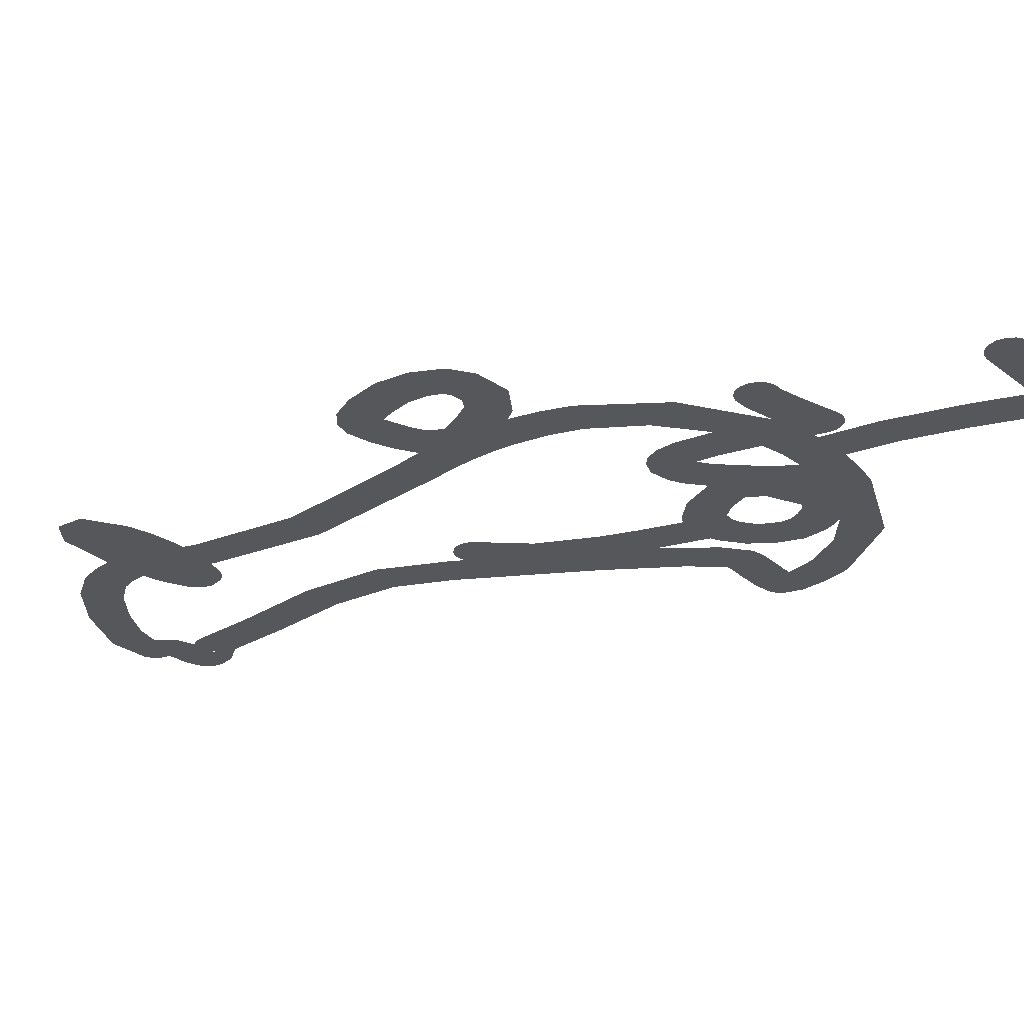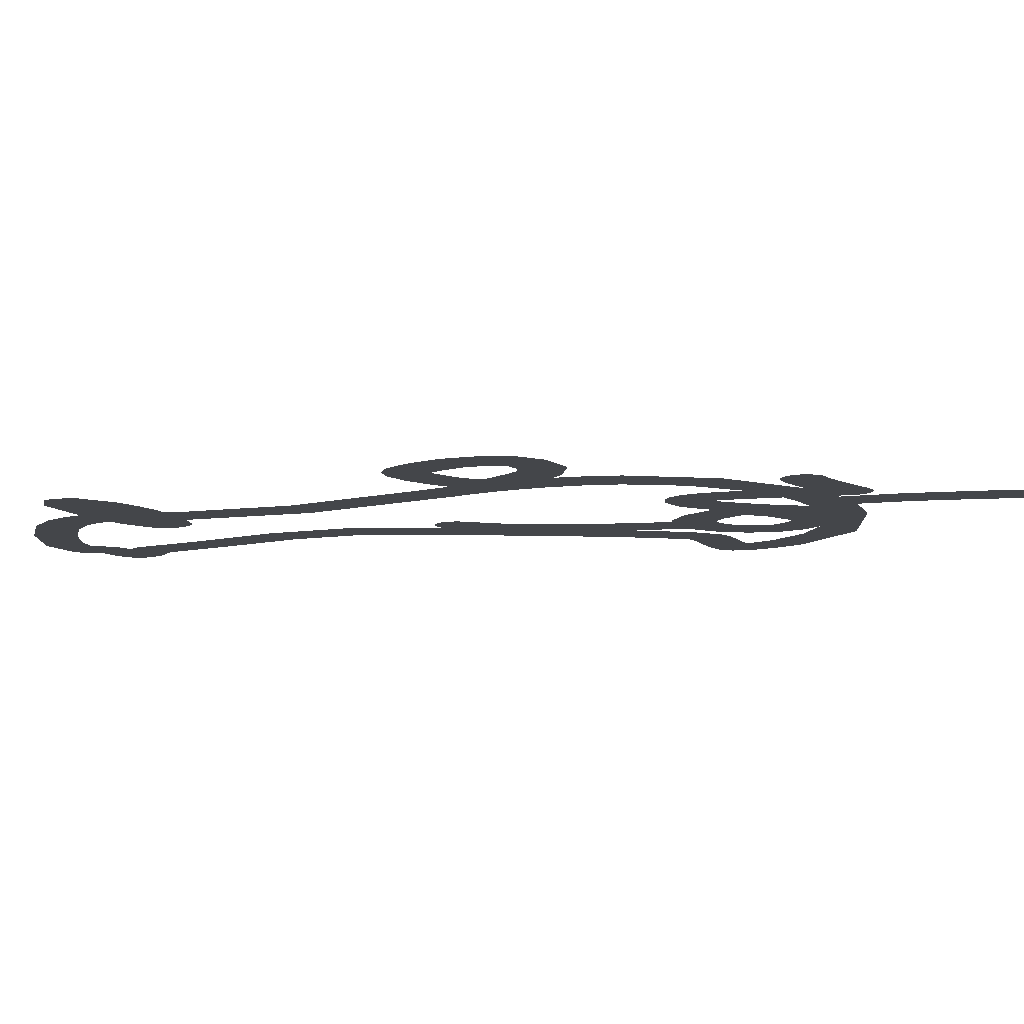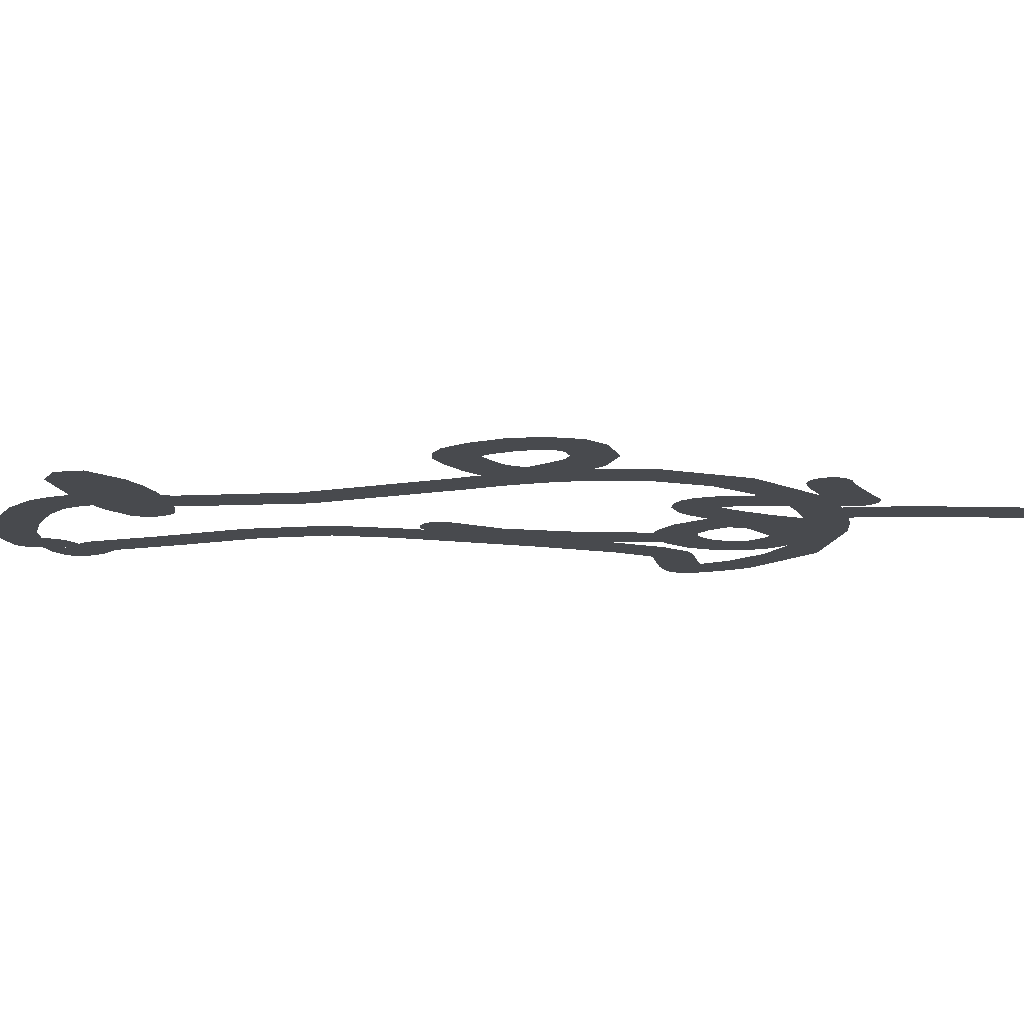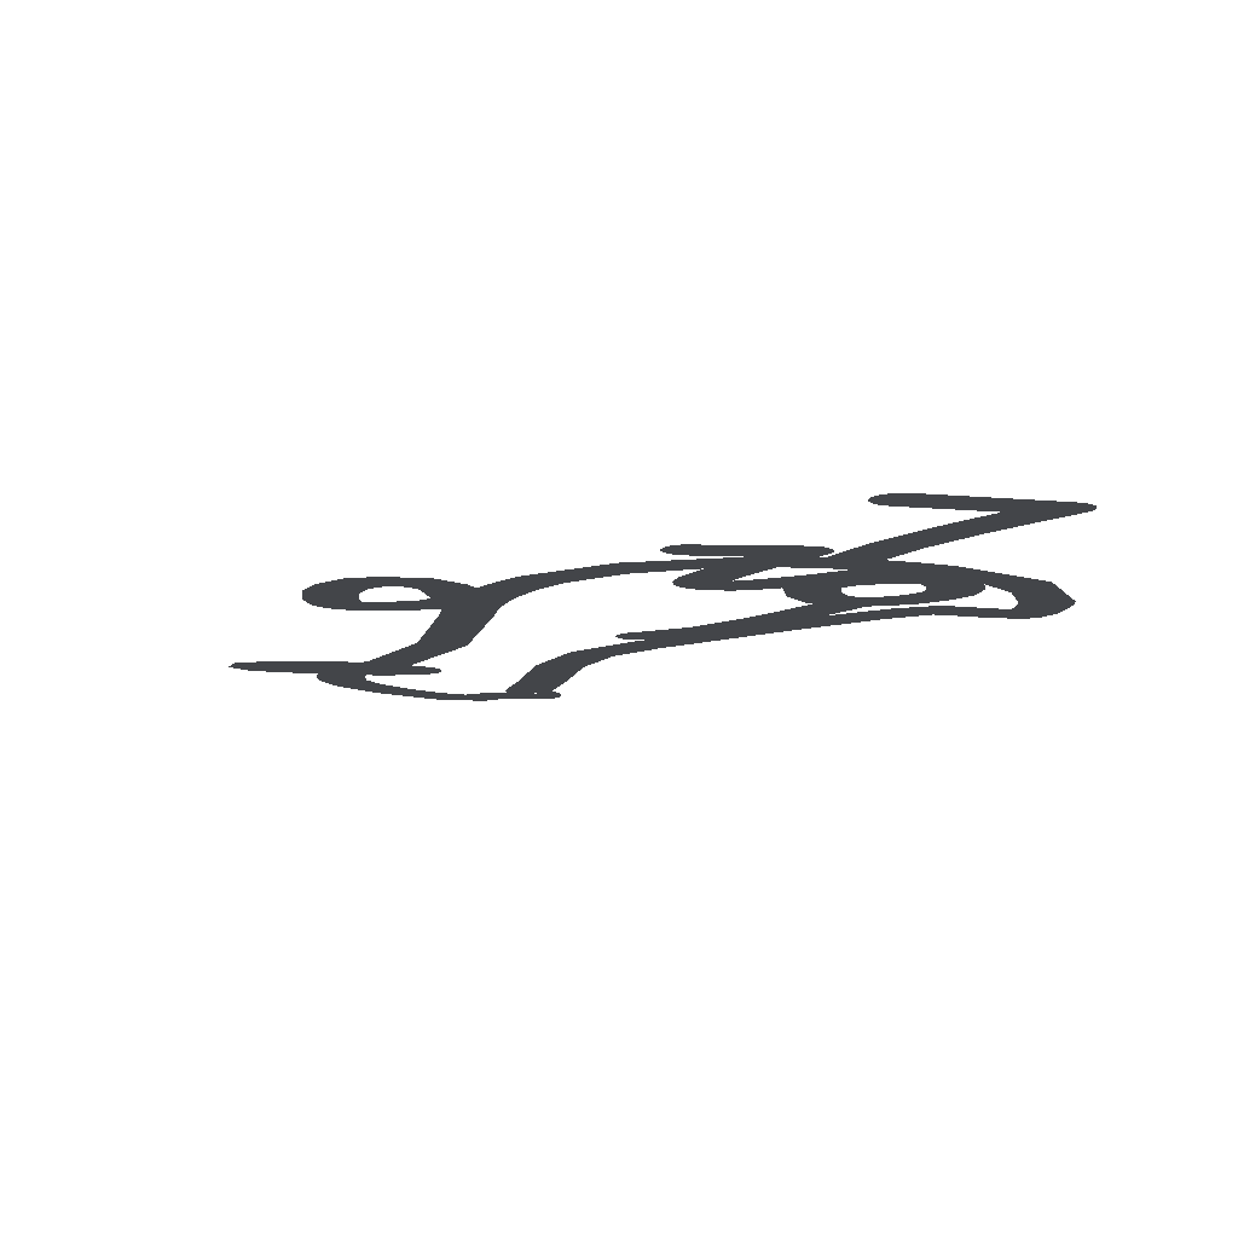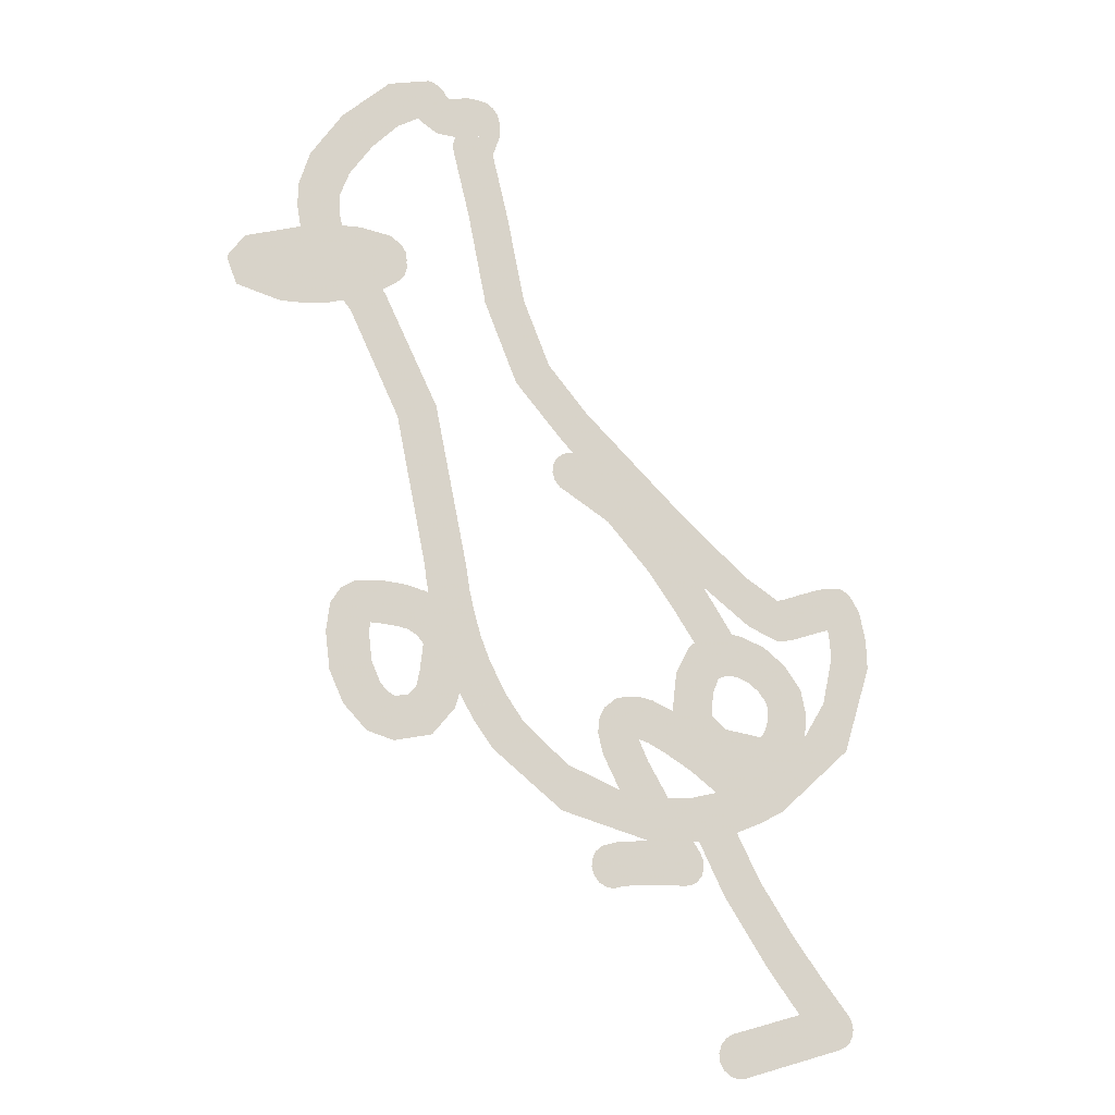
<metadata>
{"format":"obj","ext":"obj","renderer":"f3d","projection":"perspective","resolution":1024,"background":"white","views":[{"elev":-27.1,"azim":-33.0,"up":"+Z"},{"elev":-9.8,"azim":-45.7,"up":"+Z"},{"elev":-13.3,"azim":-57.8,"up":"+Z"},{"elev":-8.9,"azim":1.4,"up":"+Z"},{"elev":-18.2,"azim":-22.9,"up":"+Y"}]}
</metadata>
<code>
g SprintDoodle3_mesh
v 0.3742 0.0055 0
v 0.3832 -0.0005005 0
v 0.3792 0.003 0
v 0.3512 -0.047 0
v 0.3952 -0.01875 0
v 0.4022 -0.0515 0
v 0.3642 0.007 0
v 0.3692 0.006875 0
v 0.3416 0.002875 0
v 0.352 -0.05166 0
v 0.3414 -0.05012 0
v 0.3107 -0.0085 0
v 0.3302 -0.0545 0
v 0.2942 -0.01512 0
v 0.2998 -0.06563 0
v 0.2847 -0.018 0
v 0.2817 -0.068 0
v 0.2842 -0.018 0
v 0.2455 -0.05469 0
v 0.2431 0.005745 0
v 0.4022 -0.052 0
v 0.3527 -0.057 0
v 0.3539 -0.07287 0
v 0.4038 -0.0725 0
v 0.3537 -0.0855 0
v 0.4037 -0.089 0
v 0.3537 -0.086 0
v 0.4037 -0.0895 0
v 0.3418 -0.1384 0
v 0.3701 -0.1936 0
v 0.1857 -0.0125 0
v 0.3142 -0.1835 0
v 0.1647 0.069 0
v 0.2832 -0.273 0
v 0.1157 -0.003 0
v 0.1644 0.06924 0
v 0.1642 0.0695 0
v 0.1438 -0.04012 0
v 0.2029 -0.03772 0
v 0.06356 0.05225 0
v 0.1732 -0.0825 0
v 0.1056 0.1218 0
v 0.2207 -0.0645 0
v 0.02069 0.131 0
v 0.01119 0.082 0
v 0.03969 0.181 0
v -0.005313 0.113 0
v 0.002812 0.0865 0
v -0.003312 0.094 0
v -0.006313 0.1035 0
v 0.01361 0.1306 0
v 0.006688 0.128 0
v -0.0008124 0.1218 0
v 0.01439 0.1365 0
v 0.008188 0.142 0
v 0.03769 0.1825 0
v 0.03869 0.1819 0
v -0.05244 0.2084 0
v -0.011 0.237 0
v -0.09231 0.3035 0
v -0.04331 0.3145 0
v -0.09231 0.305 0
v -0.06481 0.4186 0
v -0.1143 0.4122 0
v -0.08431 0.498 0
v -0.1343 0.492 0
v -0.1353 0.4997 0
v -0.1043 0.5175 0
v -0.1343 0.507 0
v -0.1323 0.512 0
v -0.1013 0.5175 0
v -0.07681 0.52 0
v -0.07544 0.525 0
v -0.07531 0.53 0
v -0.1033 0.5195 0
v -0.07631 0.544 0
v -0.07881 0.5531 0
v -0.08431 0.5605 0
v -0.1263 0.539 0
v -0.1561 0.5122 0
v -0.1418 0.561 0
v -0.1733 0.522 0
v -0.1744 0.5229 0
v -0.1013 0.5675 0
v -0.09206 0.5658 0
v -0.1253 0.5395 0
v -0.1258 0.5394 0
v -0.1163 0.5675 0
v -0.1263 0.5405 0
v -0.1208 0.567 0
v -0.1253 0.5655 0
v -0.1352 0.5624 0
v -0.1774 0.5255 0
v -0.1758 0.5235 0
v -0.1793 0.5275 0
v -0.1446 0.5641 0
v -0.1468 0.5675 0
v -0.1553 0.576 0
v -0.1504 0.5724 0
v -0.1673 0.58 0
v -0.1611 0.5787 0
v -0.2173 0.5654 0
v -0.2048 0.5116 0
v -0.2733 0.5115 0
v -0.2343 0.4805 0
v -0.2343 0.48 0
v -0.2738 0.511 0
v -0.2628 0.4381 0
v -0.3112 0.4537 0
v -0.2743 0.407 0
v -0.3243 0.411 0
v -0.3243 0.4105 0
v -0.3242 0.3835 0
v -0.2741 0.387 0
v -0.3198 0.3585 0
v -0.2703 0.369 0
v -0.2717 0.274 0
v -0.2773 0.272 0
v -0.2793 0.271 0
v -0.2658 0.276 0
v -0.3108 0.2646 0
v -0.2188 0.2975 0
v -0.2563 0.3707 0
v -0.2463 0.371 0
v -0.2612 0.2703 0
v -0.2458 0.371 0
v -0.3218 0.358 0
v -0.3208 0.3584 0
v -0.3393 0.2625 0
v -0.3846 0.3349 0
v -0.3403 0.2625 0
v -0.3919 0.2739 0
v -0.4038 0.304 0
v -0.4038 0.3065 0
v -0.2178 0.2955 0
v -0.2081 0.305 0
v -0.2111 0.3672 0
v -0.1908 0.338 0
v -0.1968 0.358 0
v -0.1978 0.3135 0
v -0.1917 0.3494 0
v -0.1903 0.3395 0
v -0.1904 0.3389 0
v -0.1921 0.3214 0
v -0.1901 0.3345 0
v -0.1898 0.331 0
v -0.2563 0.264 0
v -0.2168 0.295 0
v -0.2173 0.2954 0
v -0.1509 0.1636 0
v -0.1973 0.1436 0
v -0.1123 -0.0215 0
v -0.1618 -0.0275 0
v -0.1594 -0.04474 0
v -0.1075 -0.05134 0
v -0.1563 -0.0615 0
v -0.1008 -0.0795 0
v -0.1613 -0.121 0
v -0.09259 -0.1064 0
v -0.1686 -0.1124 0
v -0.1793 -0.1065 0
v -0.1178 -0.173 0
v -0.1649 -0.1522 0
v -0.08231 -0.1315 0
v -0.06369 -0.1669 0
v -0.1688 -0.171 0
v -0.09986 -0.2033 0
v -0.1204 -0.1826 0
v -0.04081 -0.1985 0
v -0.07881 -0.231 0
v -0.07881 -0.2315 0
v 0.01246 -0.2421 0
v 0.00556 -0.2951 0
v -0.1228 -0.1895 0
v -0.1228 -0.1905 0
v -0.1492 -0.2231 0
v -0.1782 -0.1807 0
v -0.1933 -0.234 0
v -0.1933 -0.184 0
v -0.2246 -0.226 0
v -0.2022 -0.1795 0
v -0.2523 -0.198 0
v -0.2108 -0.17 0
v -0.2688 -0.1624 0
v -0.2209 -0.1469 0
v 0.07619 -0.266 0
v -0.2743 -0.1195 0
v -0.2243 -0.1195 0
v -0.2242 -0.1099 0
v -0.2704 -0.08662 0
v -0.2238 -0.104 0
v -0.2588 -0.068 0
v -0.2233 -0.1035 0
v -0.2583 -0.0675 0
v -0.2412 -0.057 0
v -0.2118 -0.0535 0
v -0.2118 -0.1035 0
v -0.1929 -0.1043 0
v -0.1833 -0.055 0
v -0.1628 -0.0595 0
v -0.1618 -0.0595 0
v 0.2227 -0.067 0
v 0.2217 -0.06563 0
v 0.2133 -0.118 0
v 0.2032 -0.123 0
v 0.2267 -0.118 0
v 0.1688 -0.08637 0
v 0.1647 -0.091 0
v 0.1489 -0.1216 0
v 0.1961 -0.1411 0
v 0.2283 -0.06762 0
v 0.1437 -0.1675 0
v 0.2342 -0.0685 0
v 0.2347 -0.0685 0
v 0.2643 -0.07812 0
v 0.2422 -0.123 0
v 0.2902 -0.097 0
v 0.1937 -0.1675 0
v 0.2557 -0.133 0
v 0.2642 -0.1437 0
v 0.2557 -0.1335 0
v 0.3114 -0.1246 0
v 0.2907 -0.097 0
v 0.2677 -0.1545 0
v 0.3177 -0.1545 0
v 0.3168 -0.1695 0
v 0.2663 -0.1682 0
v 0.2622 -0.1805 0
v 0.2593 -0.185 0
v 0.2557 -0.1875 0
v 0.1977 -0.2585 0
v 0.2112 -0.1825 0
v 0.253 -0.2898 0
v 0.2837 -0.273 0
v 0.2227 -0.303 0
v 0.1663 -0.2362 0
v 0.1337 -0.218 0
v 0.1133 -0.2084 0
v 0.1179 -0.1573 0
v 0.1002 -0.2045 0
v 0.1002 -0.1545 0
v 0.07369 -0.1588 0
v 0.05819 -0.1715 0
v 0.05181 -0.1832 0
v 0.04969 -0.2015 0
v 0.05547 -0.2255 0
v 0.1116 -0.2291 0
v 0.1367 -0.2705 0
v 0.1097 -0.3205 0
v 0.1677 -0.318 0
v 0.167 -0.2668 0
v 0.1709 -0.3173 0
v 0.1742 -0.3165 0
v 0.2053 -0.3776 0
v 0.2509 -0.357 0
v 0.2547 -0.451 0
v 0.2947 -0.4215 0
v 0.2757 -0.4786 0
v 0.3268 -0.4629 0
v 0.2947 -0.421 0
v 0.2967 -0.5055 0
v 0.3592 -0.5025 0
v 0.3467 -0.5425 0
v 0.3123 -0.5529 0
v 0.3543 -0.539 0
v 0.3634 -0.5096 0
v 0.3602 -0.5335 0
v 0.3652 -0.518 0
v 0.3642 -0.5261 0
v 0.2262 -0.579 0
v 0.2117 -0.531 0
v 0.1972 -0.5435 0
v 0.2033 -0.5356 0
v 0.2072 -0.577 0
v 0.2167 -0.58 0
v 0.1997 -0.5709 0
v 0.1952 -0.5625 0
v 0.1942 -0.5528 0
v 0.1097 -0.321 0
v 0.1096 -0.3208 0
v 0.1376 -0.3695 0
v 0.1716 -0.3239 0
v 0.1137 -0.371 0
v 0.1552 -0.369 0
v 0.09019 -0.373 0
v 0.07331 -0.325 0
v 0.1757 -0.33 0
v 0.07769 -0.375 0
v 0.1641 -0.3675 0
v 0.05419 -0.331 0
v 0.1797 -0.3475 0
v 0.1794 -0.3384 0
v 0.1772 -0.3559 0
v 0.1717 -0.363 0
v 0.04219 -0.346 0
v 0.04669 -0.3372 0
v 0.05031 -0.3725 0
v 0.04419 -0.365 0
v 0.04119 -0.3555 0
v 0.05869 -0.377 0
v 0.06844 -0.378 0
g SprintDoodle3_mesh_0
f 3 2 1
f 2 4 1
f 2 5 4
f 5 6 4
f 1 4 7
f 8 1 7
f 9 7 4
f 10 4 6
f 9 4 11
f 9 11 12
f 12 11 13
f 14 12 13
f 14 13 15
f 16 14 15
f 17 16 15
f 17 18 16
f 19 18 17
f 20 18 19
f 6 21 10
f 10 21 22
f 21 23 22
f 21 24 23
f 23 24 25
f 24 26 25
f 25 26 27
f 27 26 28
f 27 28 29
f 28 30 29
f 20 19 31
f 32 29 30
f 33 20 31
f 32 30 34
f 33 31 35
f 35 36 33
f 35 37 36
f 35 31 38
f 31 39 38
f 40 37 35
f 38 39 41
f 40 42 37
f 41 39 43
f 44 42 40
f 44 40 45
f 44 46 42
f 44 45 47
f 47 45 48
f 47 48 49
f 50 47 49
f 44 47 51
f 47 52 51
f 52 47 53
f 54 46 44
f 55 46 54
f 46 55 56
f 57 46 56
f 56 55 58
f 59 56 58
f 60 59 58
f 61 59 60
f 60 62 61
f 62 63 61
f 64 63 62
f 65 63 64
f 65 64 66
f 67 65 66
f 65 67 68
f 67 69 68
f 70 68 69
f 68 71 65
f 71 72 65
f 72 71 73
f 71 74 73
f 71 75 74
f 74 75 76
f 77 76 75
f 75 78 77
f 70 79 68
f 80 79 70
f 81 79 80
f 81 80 82
f 81 82 83
f 84 78 75
f 84 85 78
f 68 86 75
f 84 75 86
f 86 68 79
f 87 86 79
f 86 88 84
f 86 89 88
f 81 89 79
f 90 88 89
f 91 90 89
f 92 91 89
f 81 92 89
f 83 93 81
f 83 94 93
f 95 81 93
f 96 81 95
f 97 96 95
f 97 95 98
f 99 97 98
f 98 95 100
f 101 98 100
f 102 100 95
f 102 95 103
f 104 102 103
f 104 103 105
f 106 105 103
f 105 107 104
f 108 107 105
f 109 107 108
f 109 108 110
f 109 110 111
f 111 110 112
f 112 110 113
f 113 110 114
f 113 114 115
f 115 114 116
f 116 117 115
f 115 117 118
f 115 118 119
f 116 120 117
f 115 119 121
f 122 120 116
f 123 122 116
f 124 122 123
f 122 125 120
f 124 126 122
f 115 121 127
f 128 115 127
f 127 121 129
f 127 129 130
f 129 131 130
f 130 131 132
f 133 130 132
f 133 134 130
f 122 135 125
f 126 136 122
f 137 136 126
f 138 136 137
f 139 138 137
f 140 136 138
f 141 138 139
f 142 138 141
f 142 143 138
f 138 144 140
f 144 138 145
f 144 145 146
f 125 135 147
f 135 148 147
f 135 149 148
f 148 150 147
f 150 151 147
f 151 150 152
f 151 152 153
f 153 152 154
f 154 152 155
f 154 155 156
f 156 155 157
f 158 156 157
f 157 159 158
f 156 158 160
f 156 160 161
f 158 159 162
f 163 158 162
f 162 159 164
f 162 164 165
f 166 163 162
f 162 165 167
f 166 162 168
f 167 165 169
f 167 169 170
f 171 170 169
f 169 172 171
f 172 173 171
f 166 168 174
f 166 174 175
f 166 175 176
f 177 166 176
f 178 177 176
f 178 179 177
f 180 179 178
f 180 181 179
f 182 181 180
f 183 181 182
f 184 183 182
f 185 183 184
f 173 172 186
f 187 185 184
f 188 185 187
f 189 188 187
f 190 189 187
f 190 191 189
f 192 191 190
f 192 193 191
f 192 194 193
f 194 195 193
f 196 193 195
f 196 197 193
f 196 198 197
f 196 199 198
f 199 161 198
f 199 200 161
f 156 161 200
f 201 156 200
f 203 202 43
f 202 41 43
f 41 202 204
f 41 204 205
f 204 202 206
f 207 41 205
f 208 207 205
f 209 208 205
f 209 205 210
f 202 211 206
f 210 212 209
f 206 211 213
f 206 213 214
f 214 215 206
f 215 216 206
f 216 215 217
f 210 218 212
f 216 217 219
f 219 217 220
f 219 220 221
f 217 222 220
f 217 223 222
f 220 222 224
f 224 222 225
f 224 225 226
f 227 224 226
f 227 226 32
f 227 32 228
f 228 32 229
f 32 34 229
f 229 34 230
f 34 231 230
f 232 230 231
f 231 34 233
f 233 34 234
f 231 233 235
f 236 232 231
f 236 218 232
f 212 218 236
f 237 212 236
f 238 212 237
f 239 212 238
f 239 238 240
f 240 241 239
f 242 241 240
f 243 242 240
f 244 243 240
f 245 244 240
f 245 240 246
f 246 240 247
f 246 247 186
f 186 247 248
f 186 248 249
f 173 186 249
f 249 248 250
f 251 250 248
f 252 250 251
f 251 253 252
f 251 231 253
f 253 231 235
f 235 254 253
f 255 254 235
f 254 255 256
f 255 257 256
f 256 257 258
f 258 257 259
f 260 259 257
f 258 259 261
f 261 259 262
f 262 263 261
f 261 263 264
f 265 263 262
f 266 265 262
f 266 267 265
f 266 268 267
f 268 269 267
f 270 261 264
f 271 261 270
f 270 272 271
f 271 272 273
f 272 270 274
f 274 270 275
f 272 274 276
f 277 272 276
f 278 272 277
f 280 249 279
f 279 249 250
f 250 281 279
f 250 282 281
f 279 281 283
f 284 281 282
f 279 283 285
f 279 285 286
f 287 284 282
f 286 285 288
f 287 289 284
f 286 288 290
f 291 289 287
f 292 291 287
f 293 289 291
f 293 294 289
f 288 295 290
f 290 295 296
f 288 297 295
f 295 297 298
f 299 295 298
f 297 288 300
f 300 288 301

</code>
